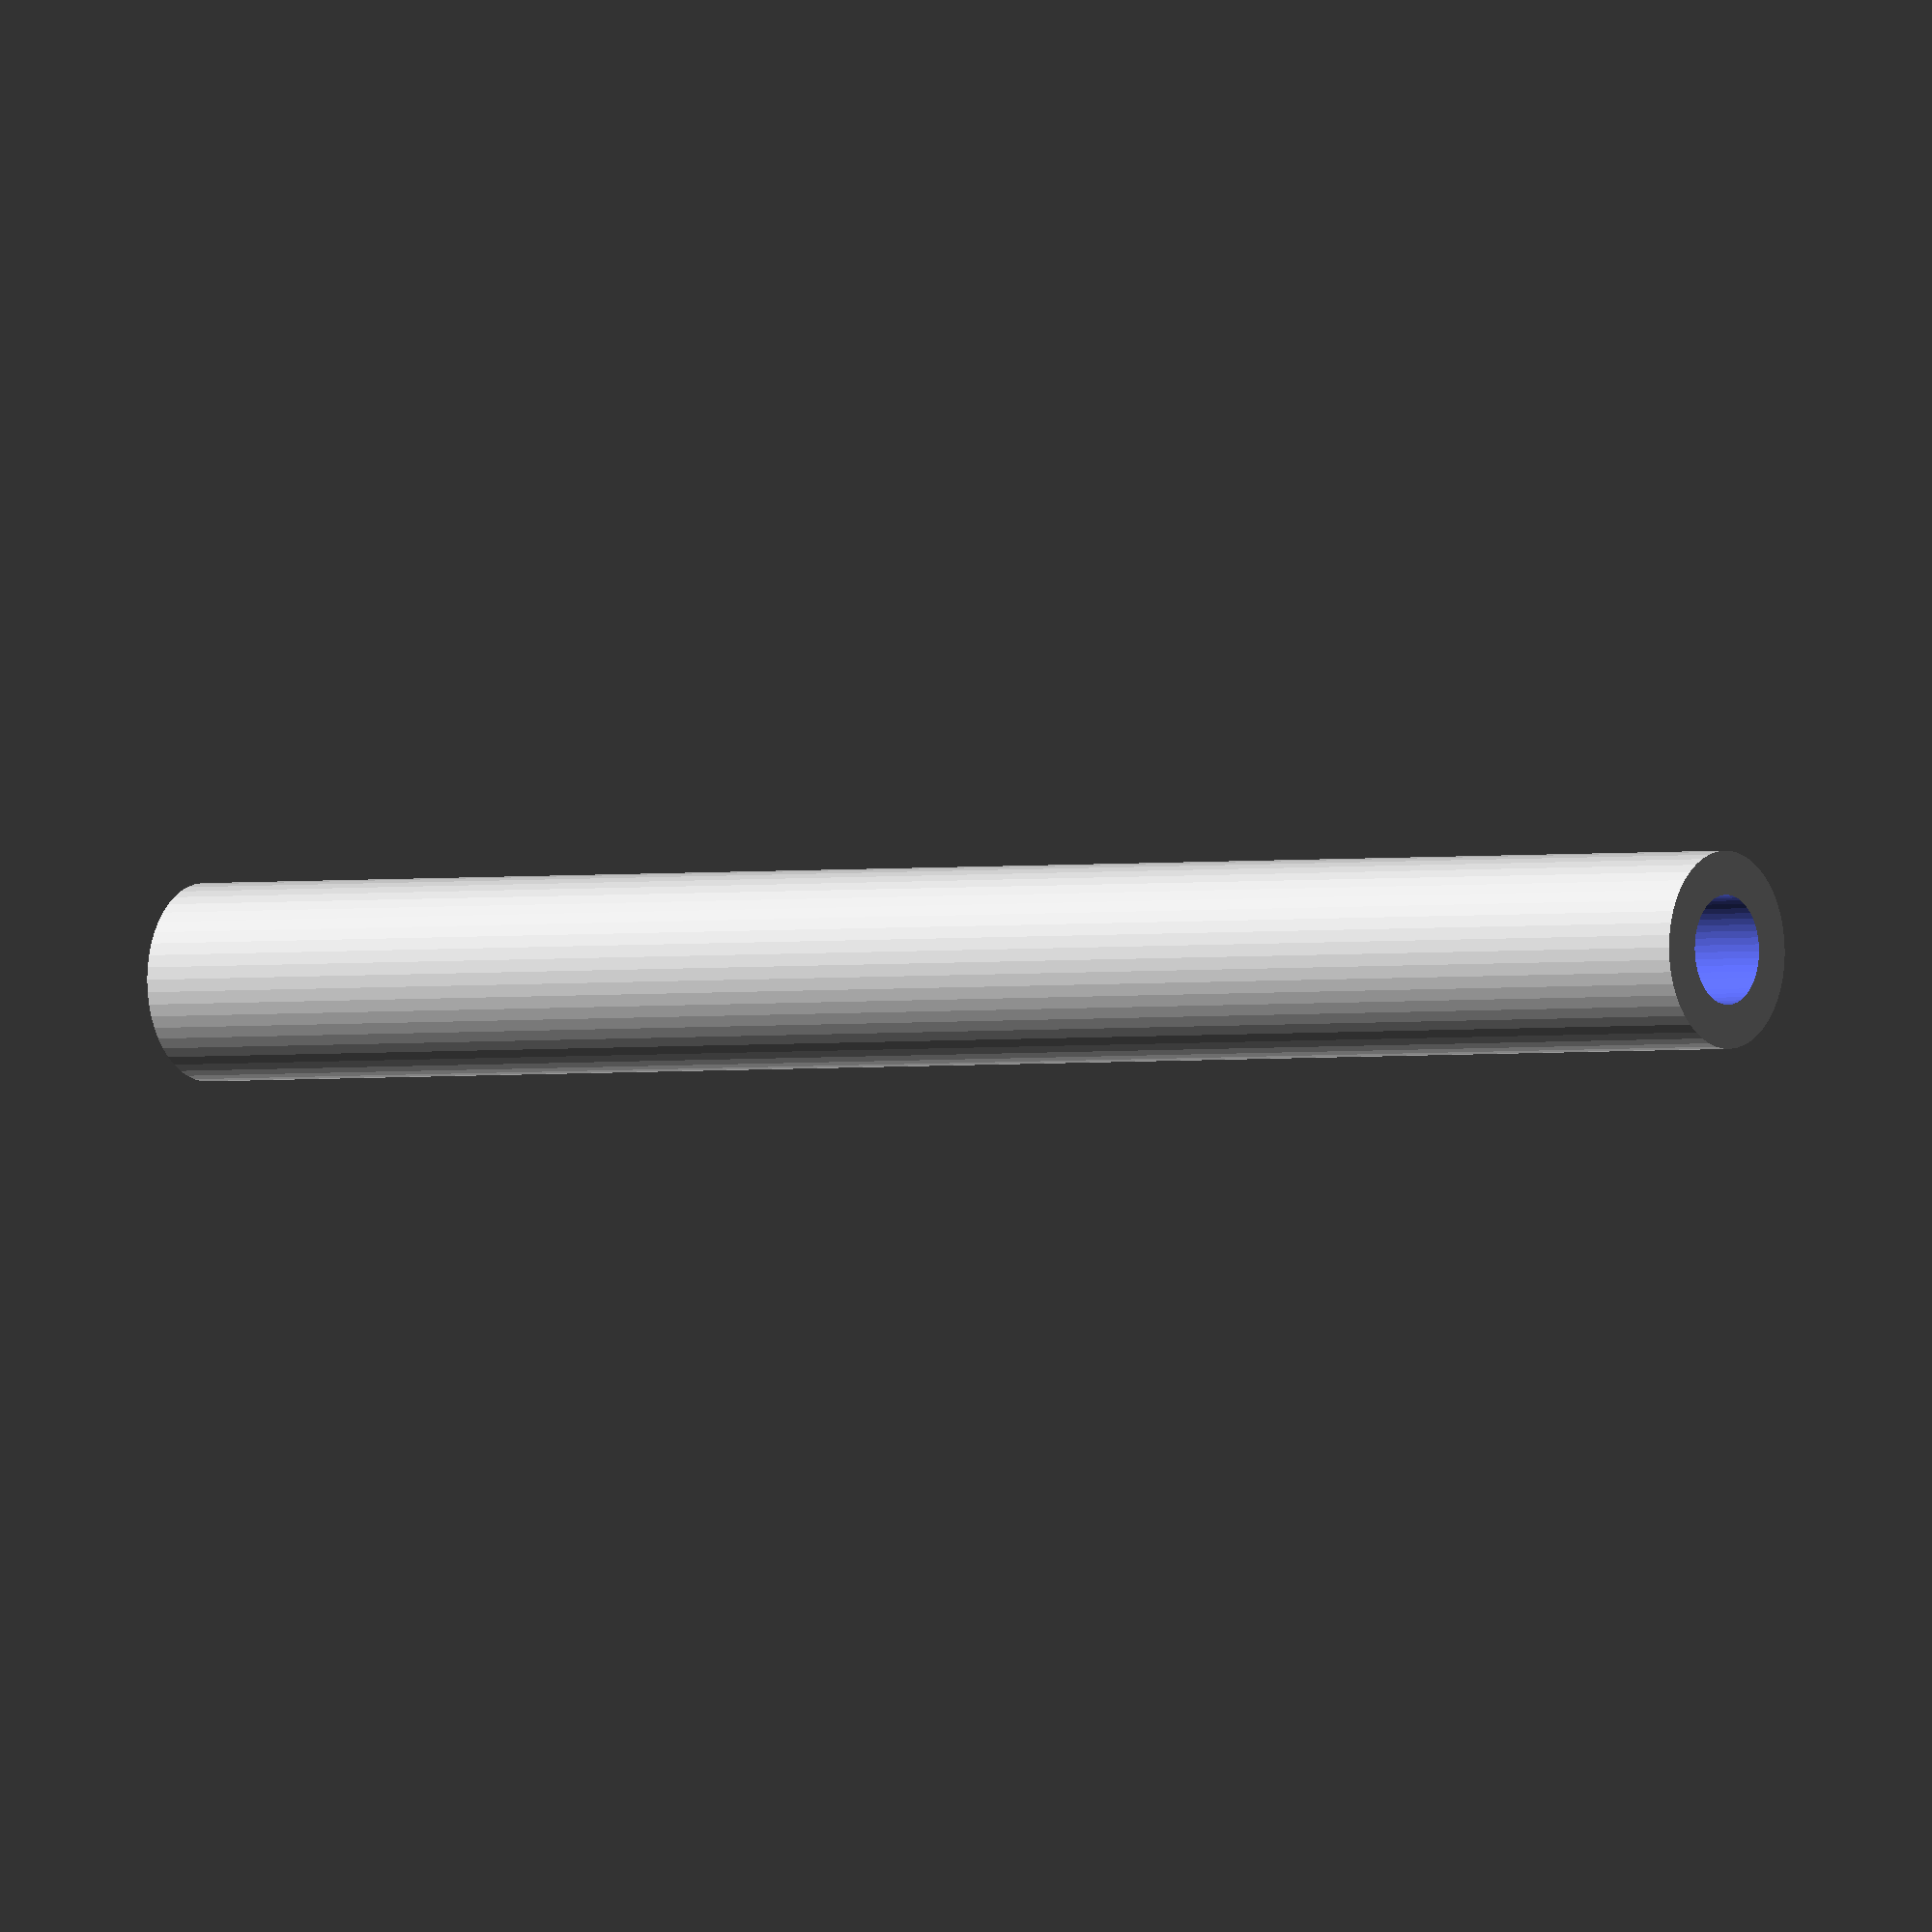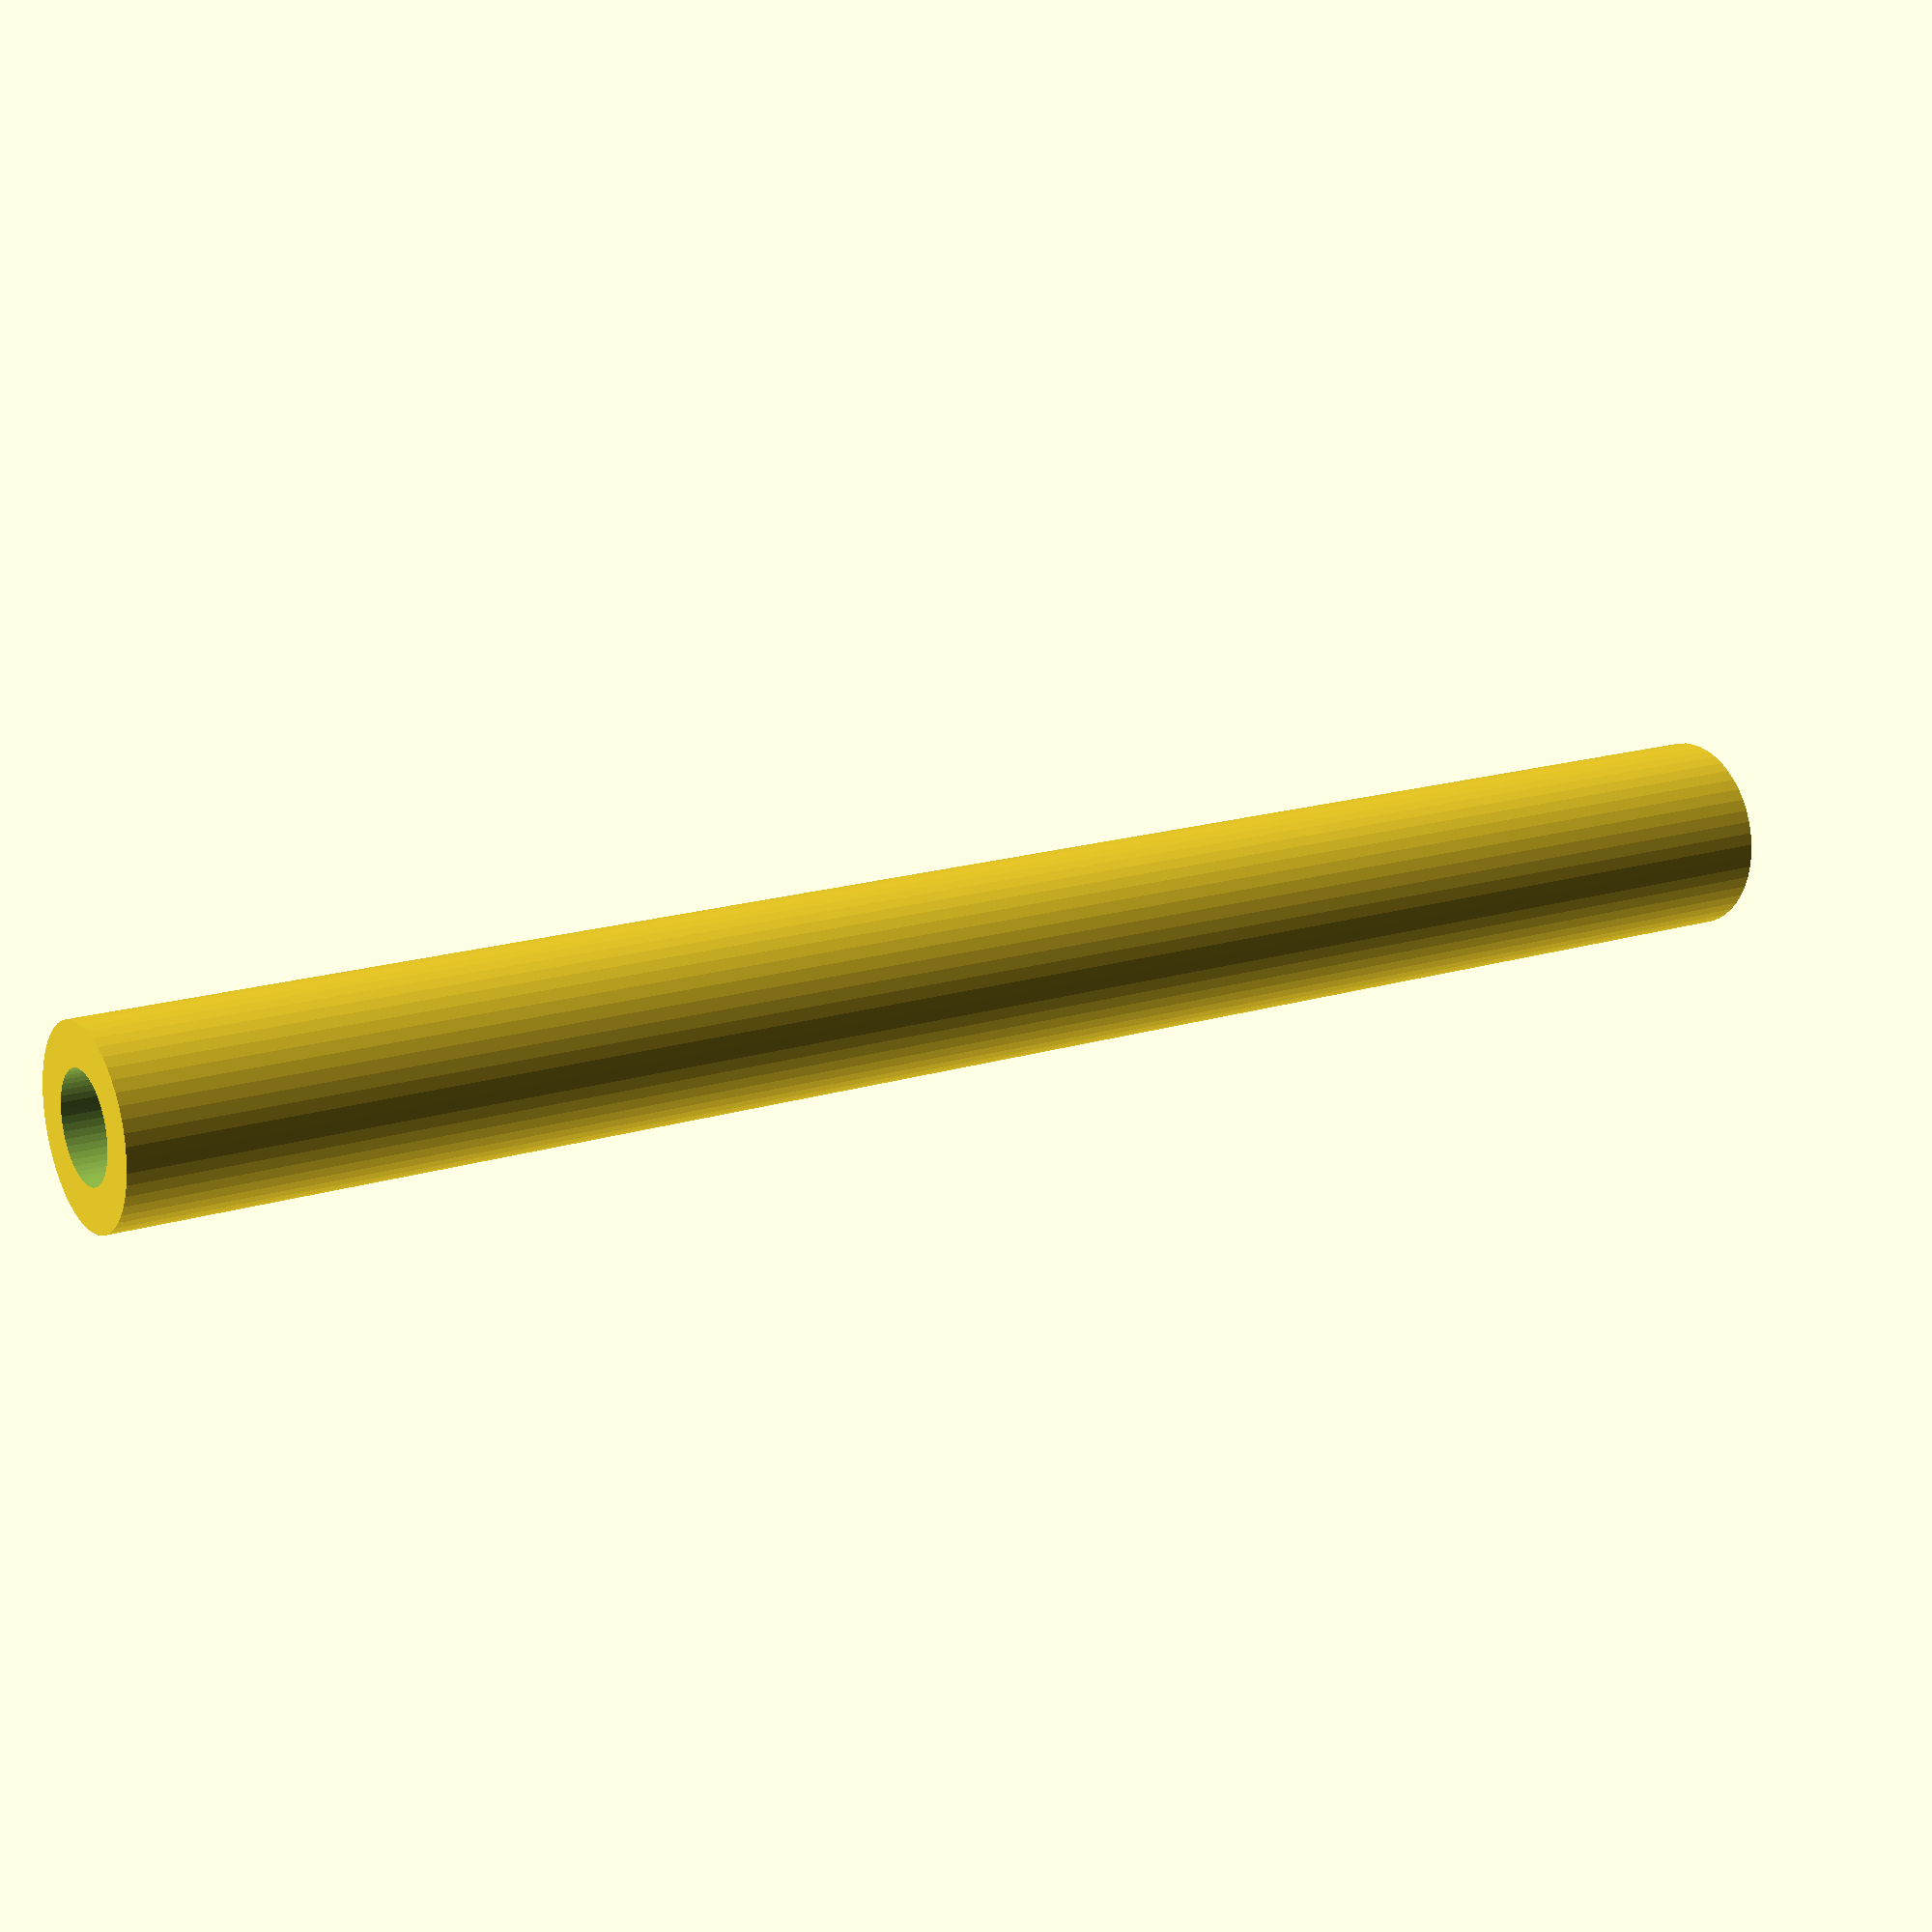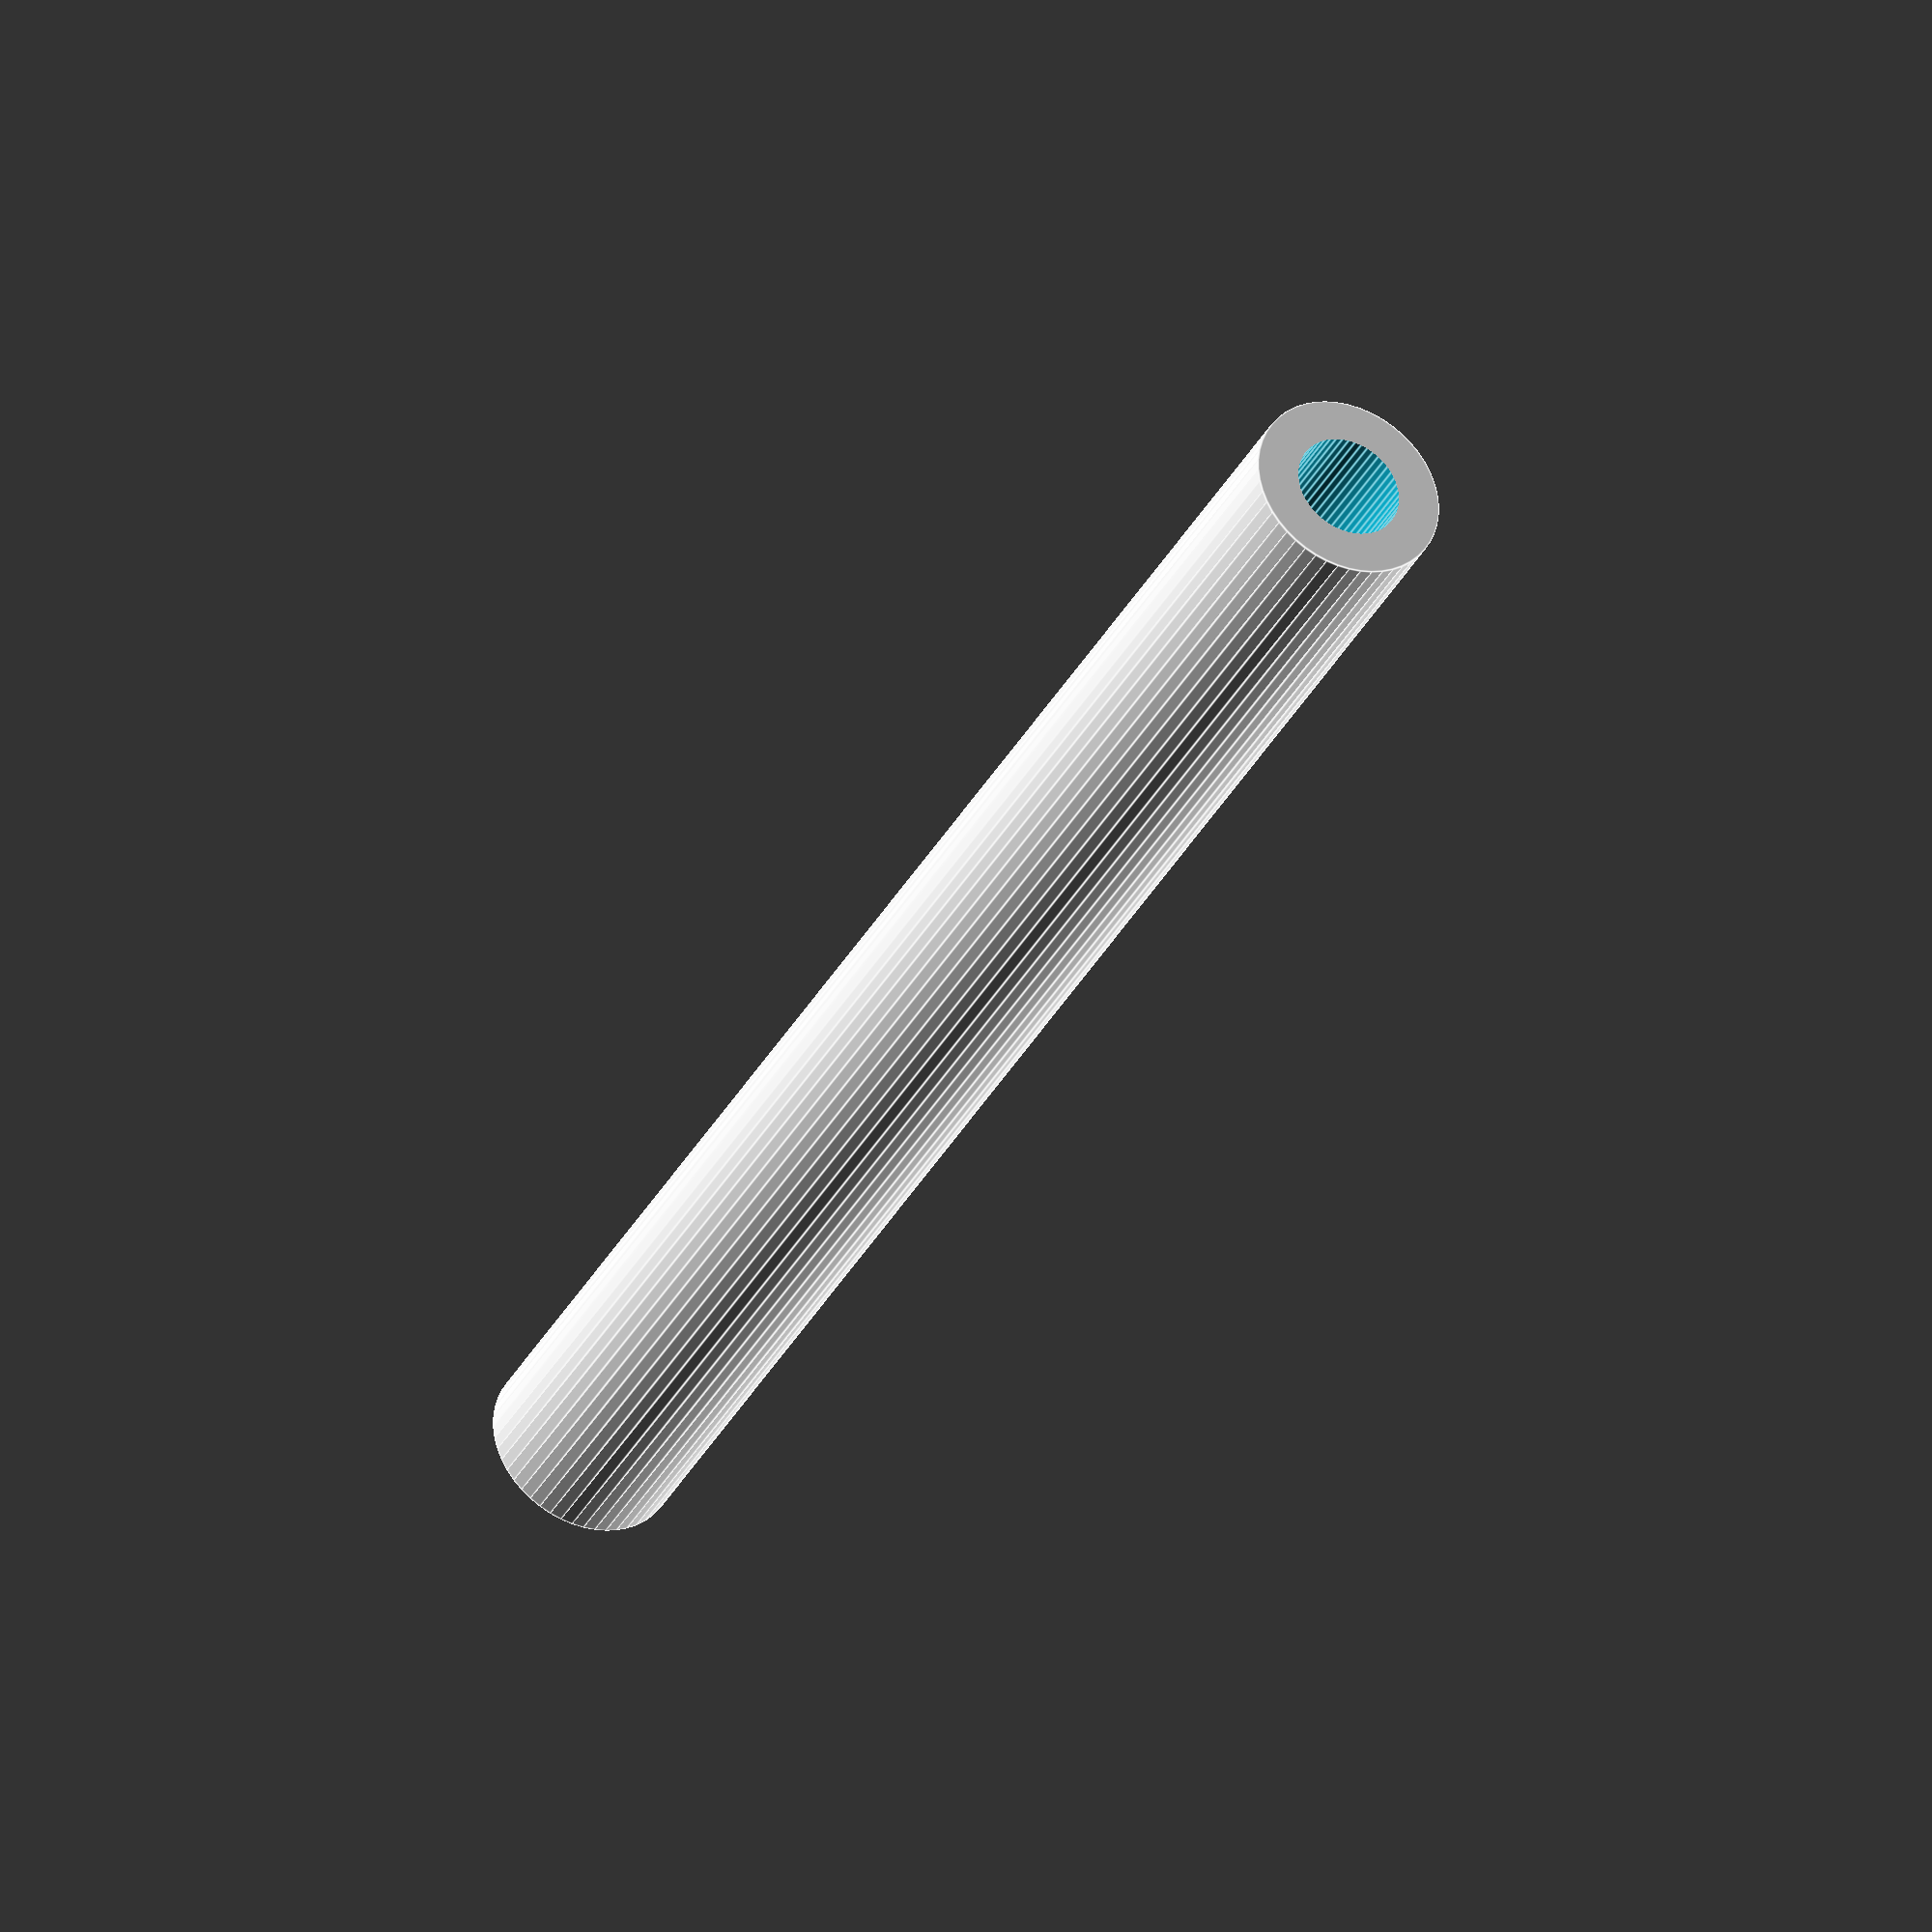
<openscad>
$fn = 50;


difference() {
	union() {
		translate(v = [0, 0, -42.5000000000]) {
			cylinder(h = 85, r = 4.5000000000);
		}
	}
	union() {
		translate(v = [0, 0, -100.0000000000]) {
			cylinder(h = 200, r = 2.5000000000);
		}
	}
}
</openscad>
<views>
elev=181.7 azim=93.6 roll=54.3 proj=o view=wireframe
elev=162.8 azim=152.4 roll=121.8 proj=p view=solid
elev=214.1 azim=176.6 roll=24.1 proj=o view=edges
</views>
